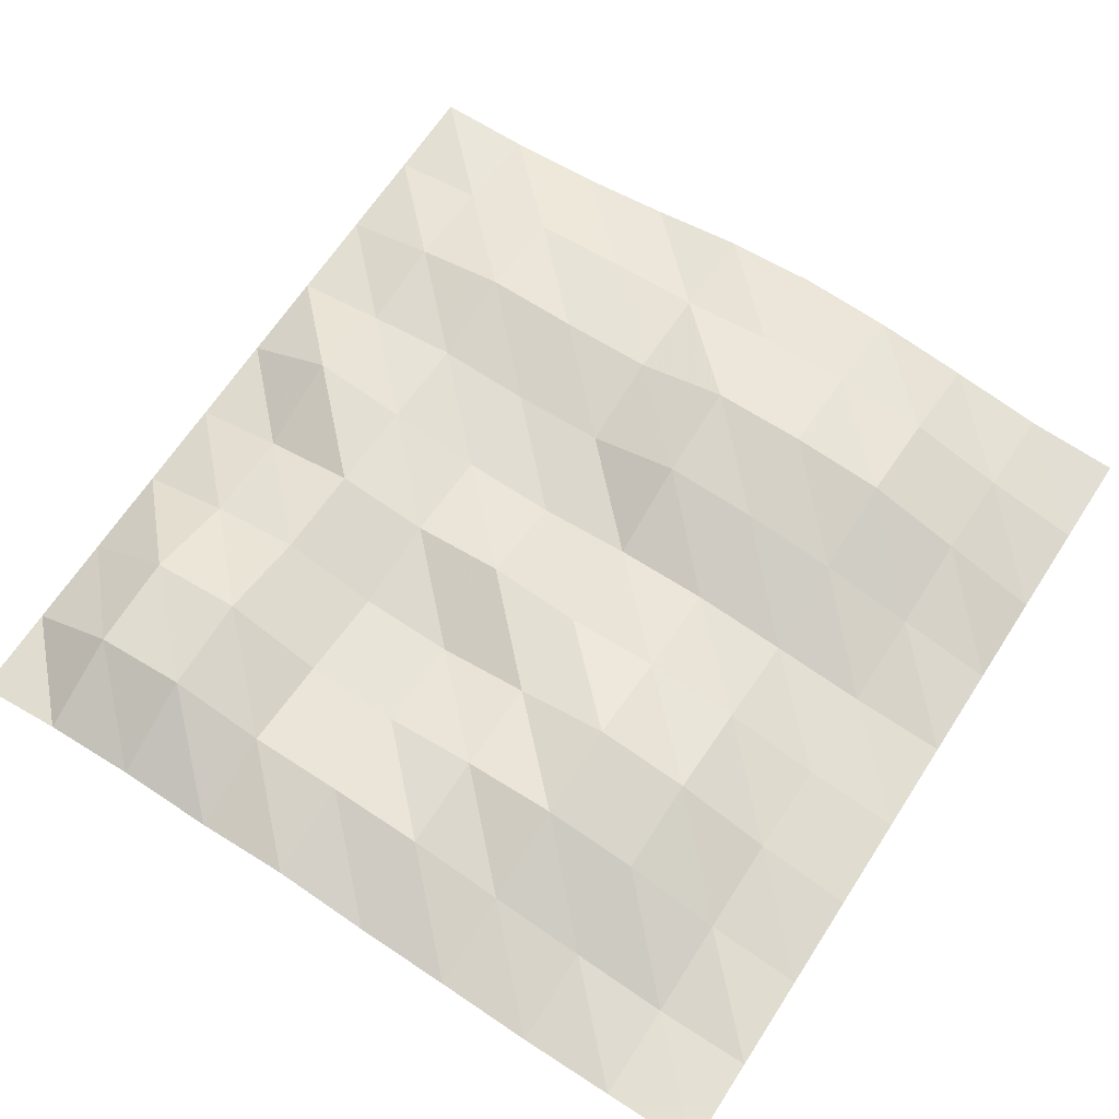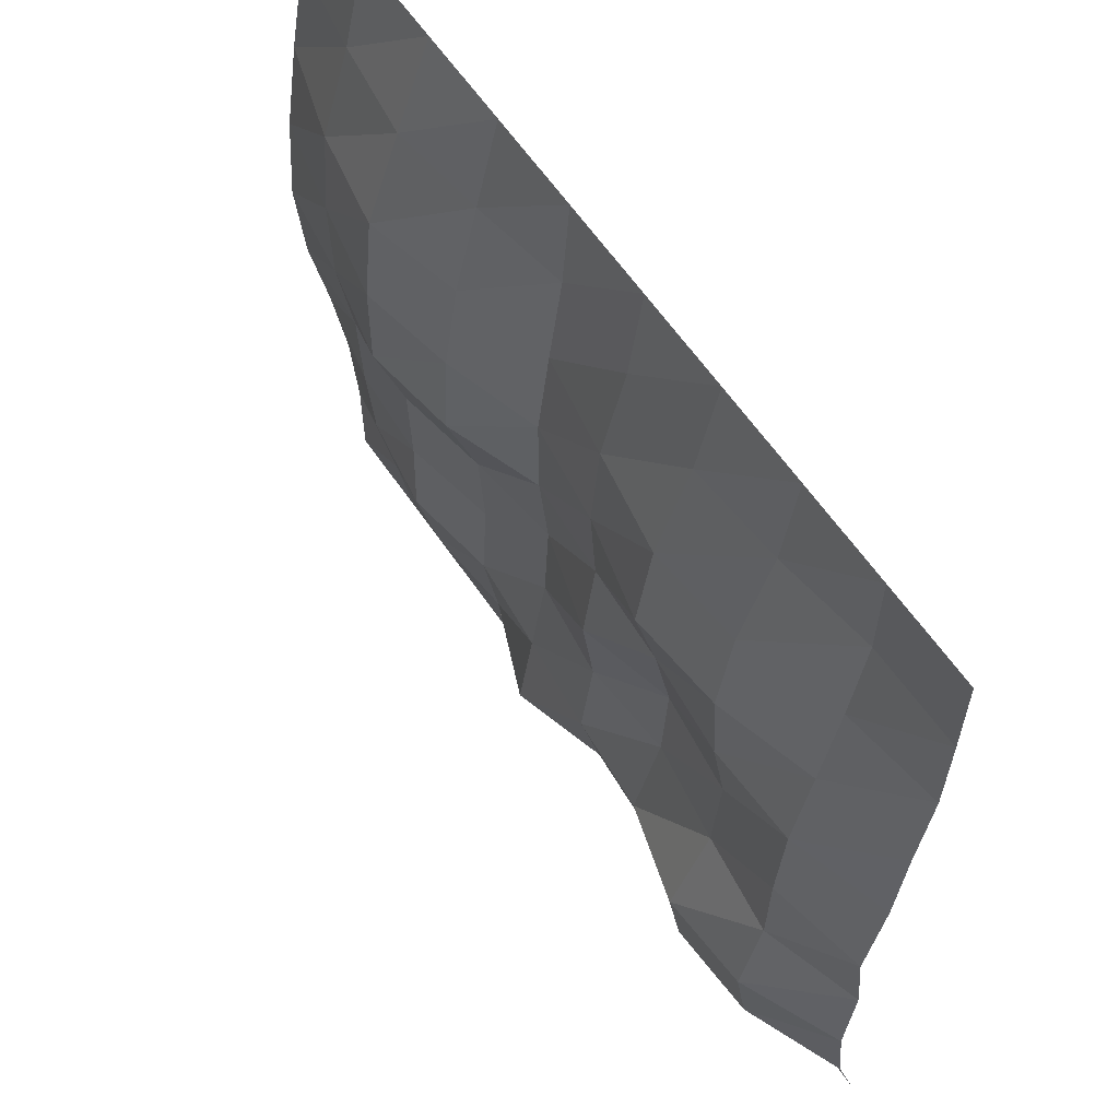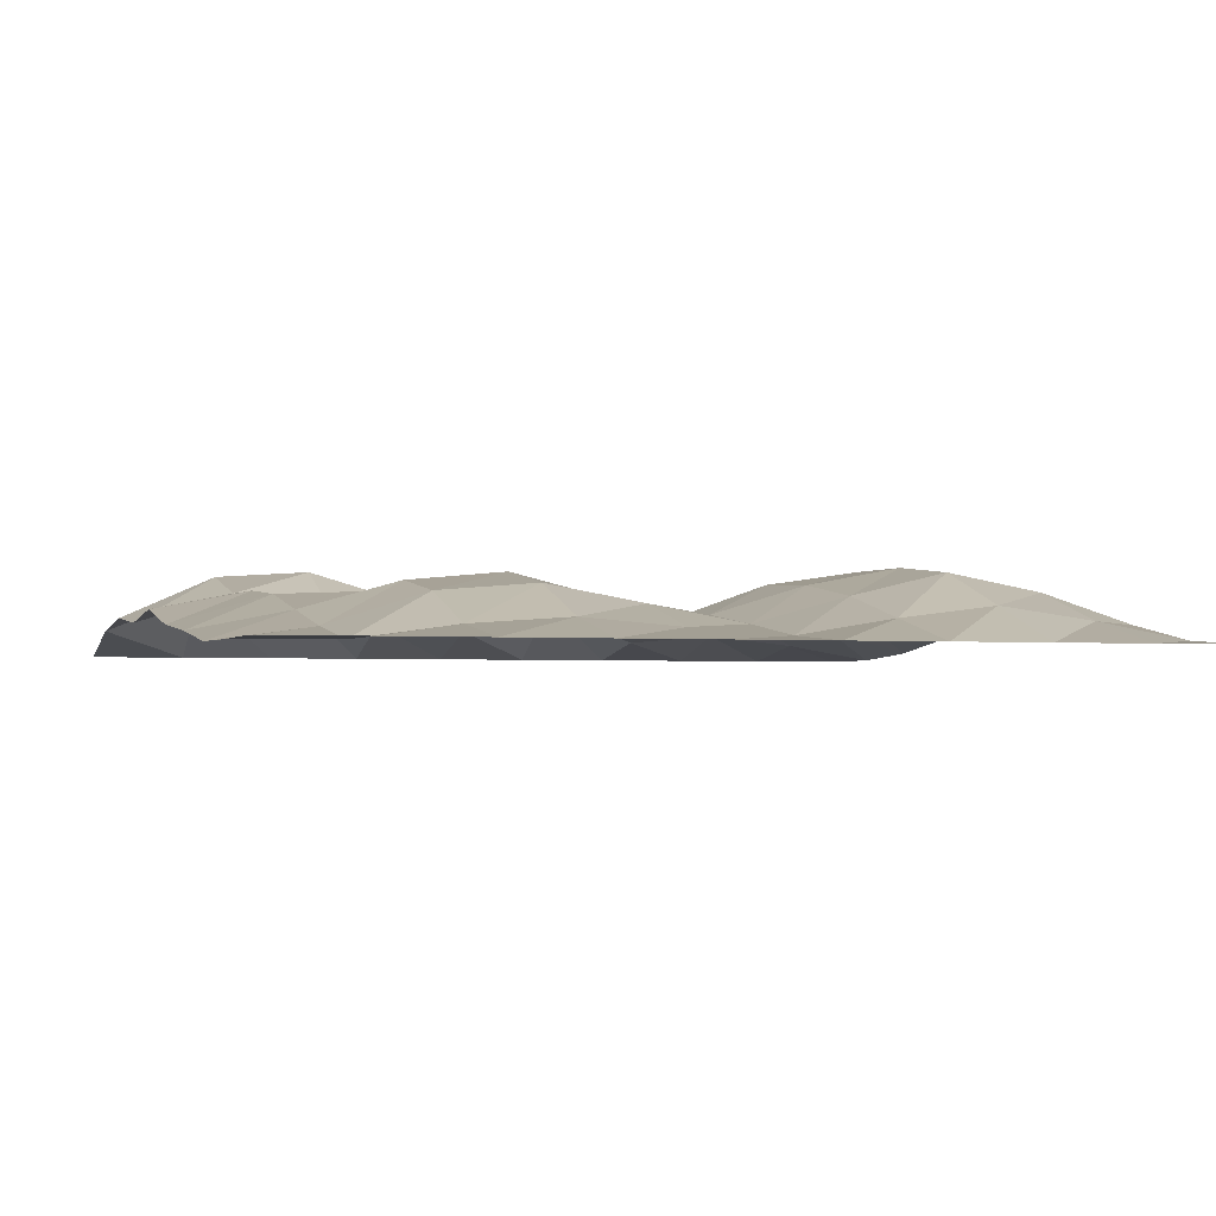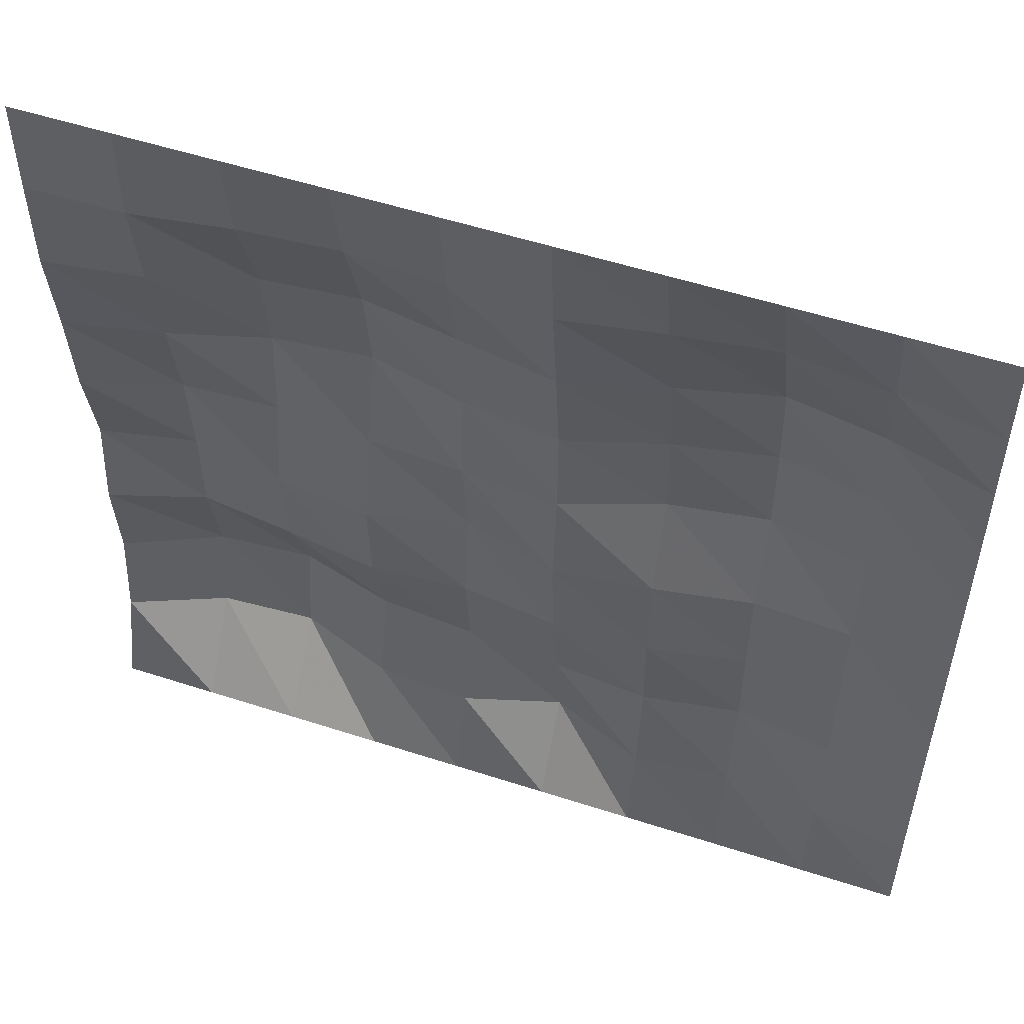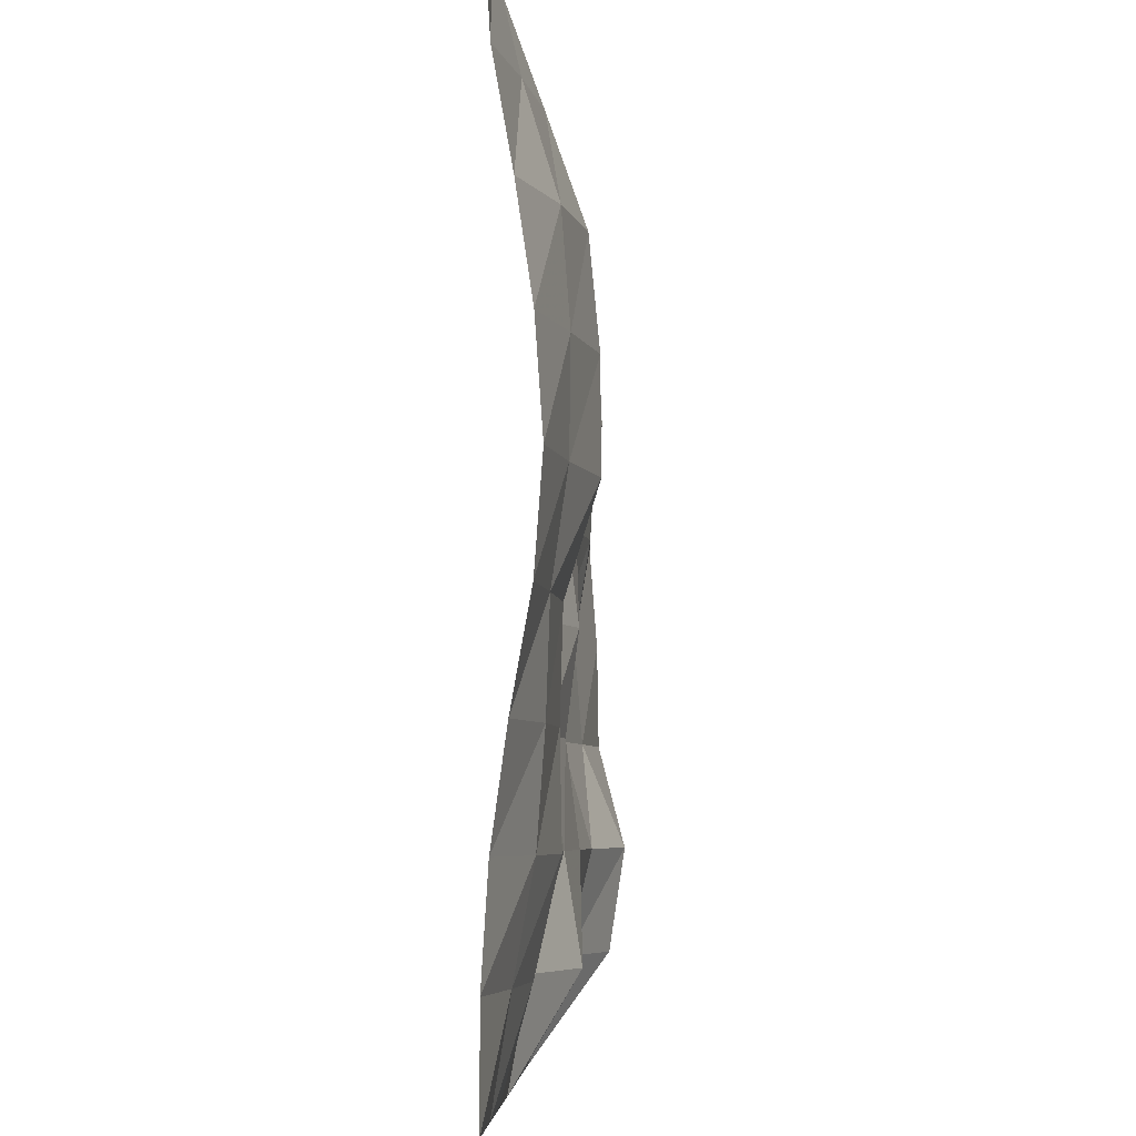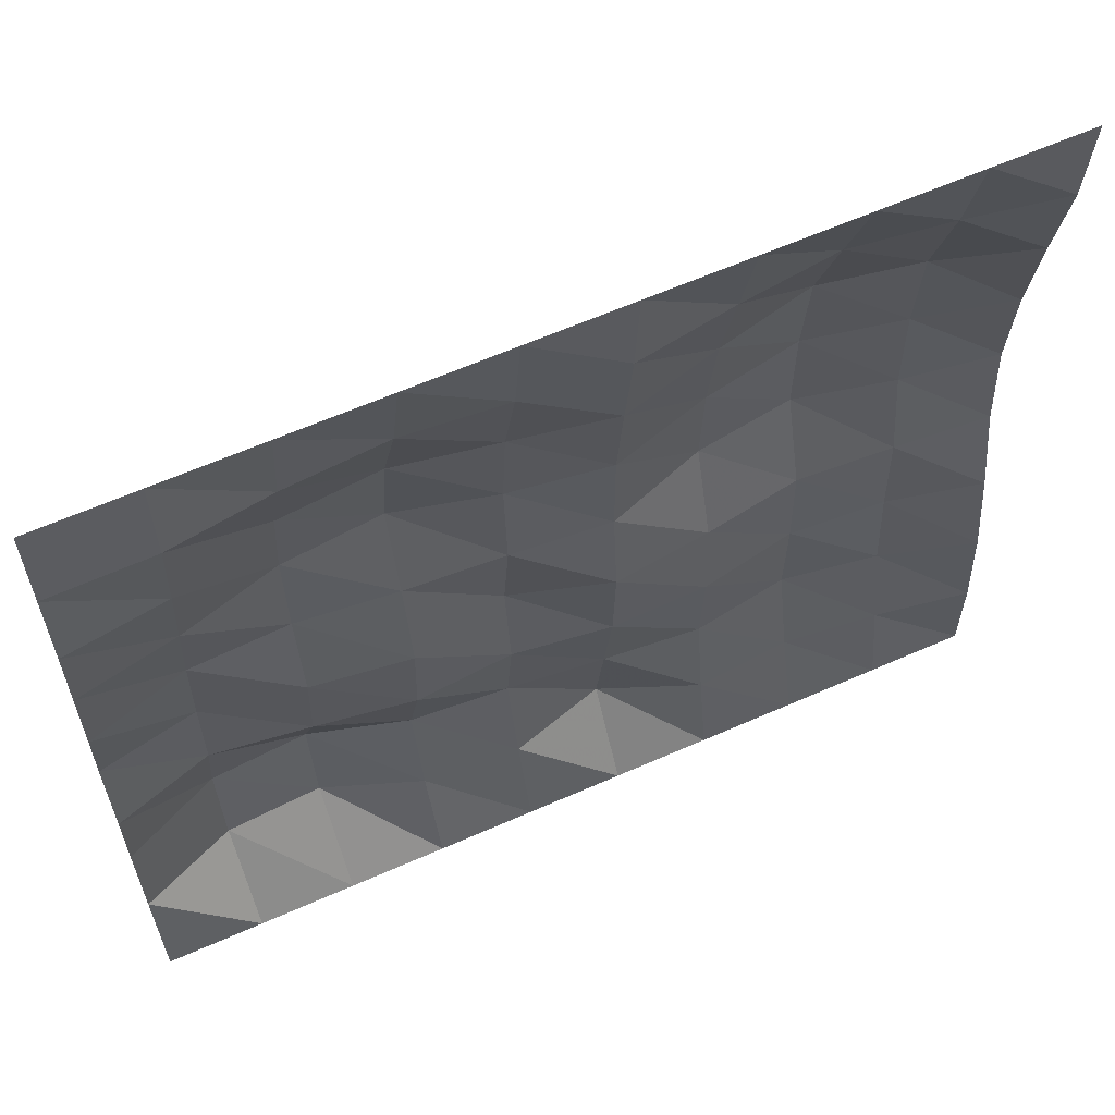
<metadata>
{"format":"obj","ext":"obj","renderer":"f3d","projection":"perspective","resolution":1024,"background":"white","views":[{"elev":66.1,"azim":-57.0,"up":"+Y"},{"elev":61.4,"azim":-124.2,"up":"+Z"},{"elev":-2.3,"azim":-19.3,"up":"+Y"},{"elev":53.7,"azim":19.1,"up":"+Z"},{"elev":-5.2,"azim":92.5,"up":"+Z"},{"elev":61.9,"azim":-24.2,"up":"+Z"}]}
</metadata>
<code>
o Plane
v 100 0 -0.001232
v -100 -0 -0.001232
v 100 -0 -200
v -100 -0 -200
v -100 5.747 -177.8
v -100 8.117 -155.6
v -100 6.305 -133.3
v -100 8.499 -111.1
v -100 4.508 -88.89
v -100 2.655 -66.67
v -100 0 -44.45
v -100 -0.1528 -22.22
v 100 1.274 -22.22
v 100 5.214 -44.45
v 100 8.525 -66.67
v 100 10.09 -88.89
v 100 8.445 -111.1
v 100 4.455 -133.3
v 100 1.38 -155.6
v 100 -0 -177.8
v 77.78 0 -0.001232
v 55.56 -0 -0.001232
v 33.34 -0 -0.001232
v 11.11 -0 -0.001232
v -11.11 -0 -0.001232
v -33.33 -0 -0.001232
v -55.55 -0 -0.001232
v -77.78 -0 -0.001232
v 77.78 -0 -200
v 55.56 -0 -200
v 33.34 -0 -200
v 11.11 -0 -200
v -11.11 -0 -200
v -33.33 -0 -200
v -55.55 -0 -200
v -77.78 -0 -200
v -77.78 14.85 -177.8
v -55.55 16.14 -177.8
v -33.33 7.992 -177.8
v -11.11 6.5 -177.8
v 11.11 12.98 -177.8
v 33.34 4.082 -177.8
v 55.56 6.043 -177.8
v 77.78 3.674 -177.8
v -77.78 18.02 -155.6
v -55.55 19.52 -155.6
v -33.33 13.22 -155.6
v -11.11 11.59 -155.6
v 11.11 9.443 -155.6
v 33.34 7.562 -155.6
v 55.56 11.07 -155.6
v 77.78 7.696 -155.6
v -77.78 13.18 -133.3
v -55.55 10.36 -133.3
v -33.33 7.007 -133.3
v -11.11 8.711 -133.3
v 11.11 5.918 -133.3
v 33.34 6.426 -133.3
v 55.56 10.65 -133.3
v 77.78 9.316 -133.3
v -77.78 12.84 -111.1
v -55.55 8.662 -111.1
v -33.33 5.866 -111.1
v -11.11 11.49 -111.1
v 11.11 4.934 -111.1
v 33.34 7.628 -111.1
v 55.56 11.28 -111.1
v 77.78 10.08 -111.1
v -77.78 11.19 -88.89
v -55.55 12.13 -88.89
v -33.33 9.979 -88.89
v -11.11 8.728 -88.89
v 11.11 7.028 -88.89
v 33.34 14.81 -88.89
v 55.56 18.08 -88.89
v 77.78 13.28 -88.89
v -77.78 7.117 -66.67
v -55.55 13.38 -66.67
v -33.33 15.5 -66.67
v -11.11 10.16 -66.67
v 11.11 7.121 -66.67
v 33.34 13.74 -66.67
v 55.56 17.9 -66.67
v 77.78 13.56 -66.67
v -77.78 3.116 -44.45
v -55.55 10.28 -44.45
v -33.33 12.15 -44.45
v -11.11 8.357 -44.45
v 11.11 4.493 -44.45
v 33.34 10.5 -44.45
v 55.56 15.77 -44.45
v 77.78 11.88 -44.45
v -77.78 -0 -22.22
v -55.55 3.116 -22.22
v -33.33 4.691 -22.22
v -11.11 2.949 -22.22
v 11.11 1.545 -22.22
v 33.34 5.19 -22.22
v 55.56 7.975 -22.22
v 77.78 5.103 -22.22
f 93 12 2 28
f 36 4 5 37
f 37 5 6 45
f 45 6 7 53
f 53 7 8 61
f 61 8 9 69
f 69 9 10 77
f 77 10 11 85
f 85 11 12 93
f 21 1 13 100
f 100 99 22 21
f 99 98 23 22
f 98 97 24 23
f 97 96 25 24
f 96 95 26 25
f 95 94 27 26
f 94 93 28 27
f 3 29 44 20
f 29 30 43 44
f 30 31 42 43
f 31 32 41 42
f 32 33 40 41
f 33 34 39 40
f 34 35 38 39
f 35 36 37 38
f 20 44 52 19
f 44 43 51 52
f 43 42 50 51
f 42 41 49 50
f 41 40 48 49
f 40 39 47 48
f 39 38 46 47
f 38 37 45 46
f 19 52 60 18
f 52 51 59 60
f 51 50 58 59
f 50 49 57 58
f 49 48 56 57
f 48 47 55 56
f 47 46 54 55
f 46 45 53 54
f 18 60 68 17
f 60 59 67 68
f 59 58 66 67
f 58 57 65 66
f 57 56 64 65
f 56 55 63 64
f 55 54 62 63
f 54 53 61 62
f 17 68 76 16
f 68 67 75 76
f 67 66 74 75
f 66 65 73 74
f 65 64 72 73
f 64 63 71 72
f 63 62 70 71
f 62 61 69 70
f 16 76 84 15
f 76 75 83 84
f 75 74 82 83
f 74 73 81 82
f 73 72 80 81
f 72 71 79 80
f 71 70 78 79
f 70 69 77 78
f 15 84 92 14
f 84 83 91 92
f 83 82 90 91
f 82 81 89 90
f 81 80 88 89
f 80 79 87 88
f 79 78 86 87
f 78 77 85 86
f 14 92 100 13
f 92 91 99 100
f 91 90 98 99
f 90 89 97 98
f 89 88 96 97
f 88 87 95 96
f 87 86 94 95
f 86 85 93 94

</code>
